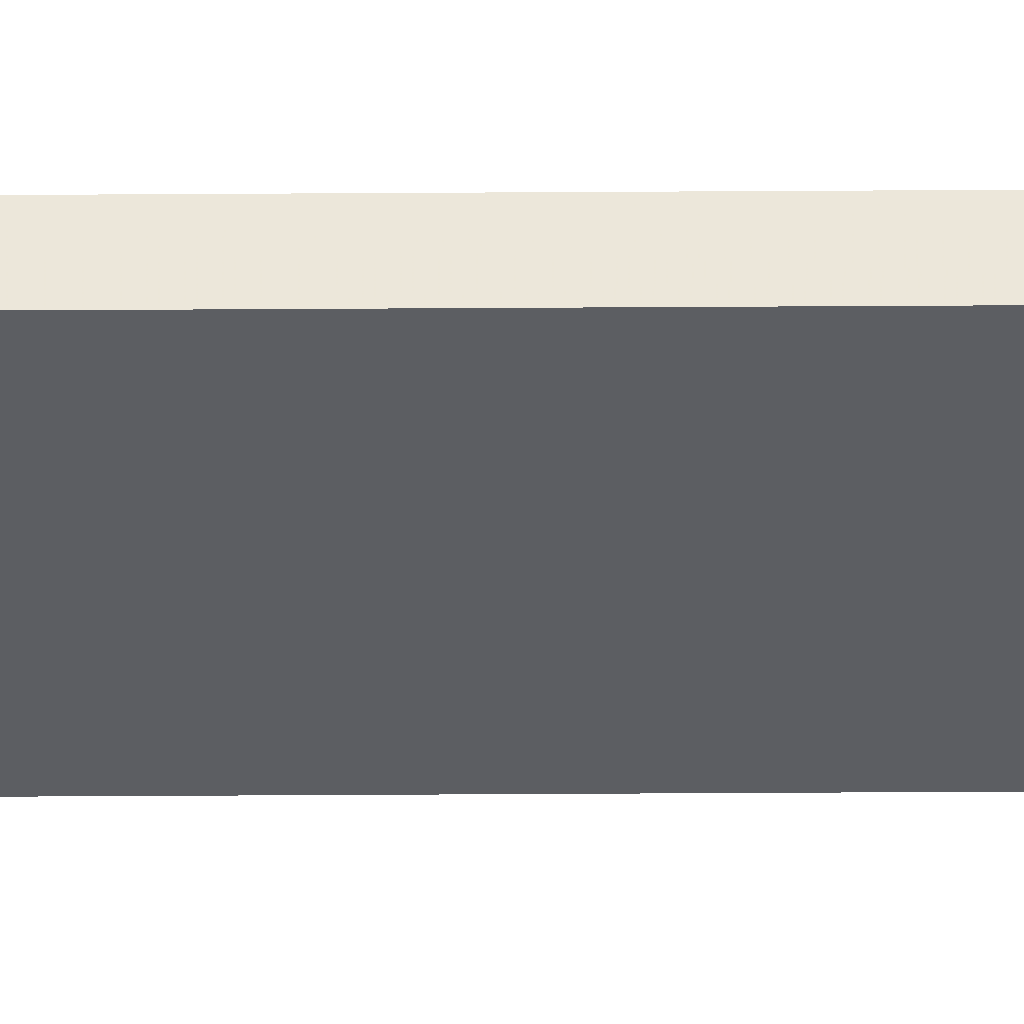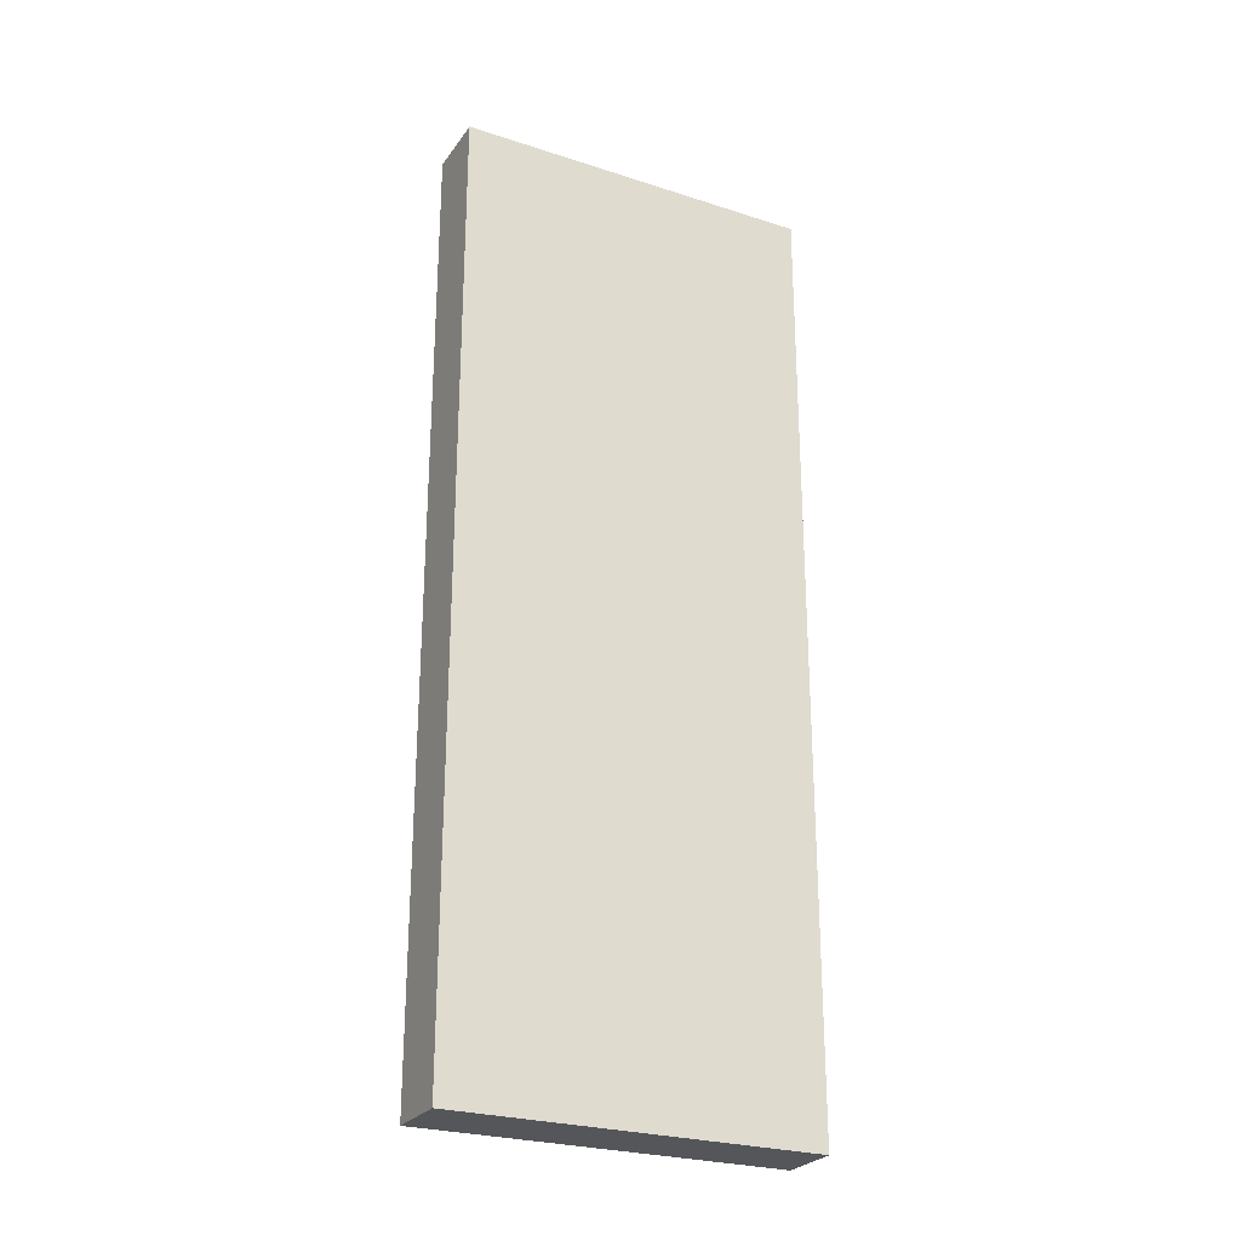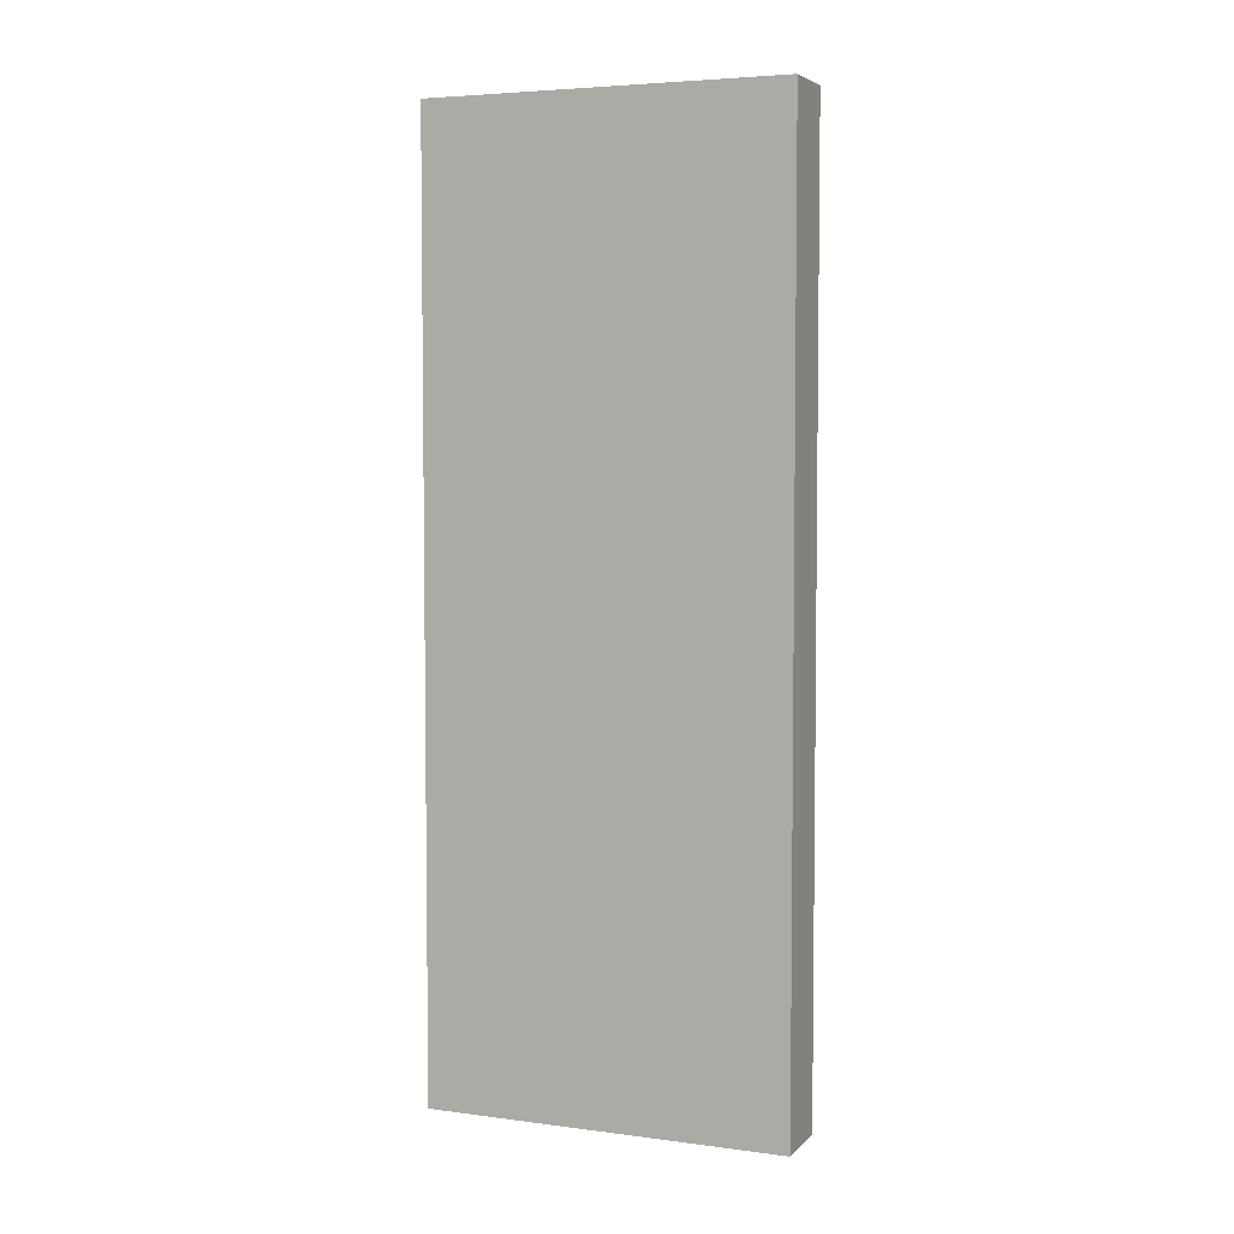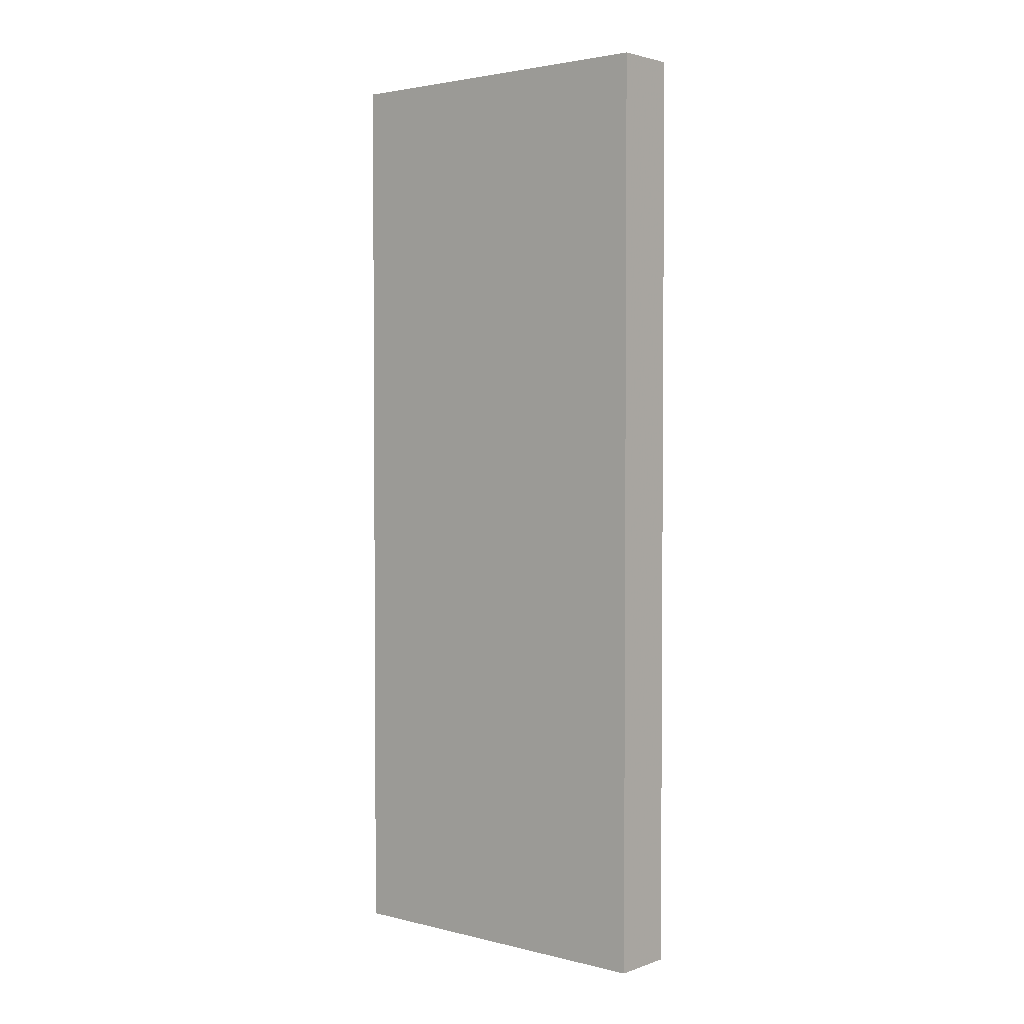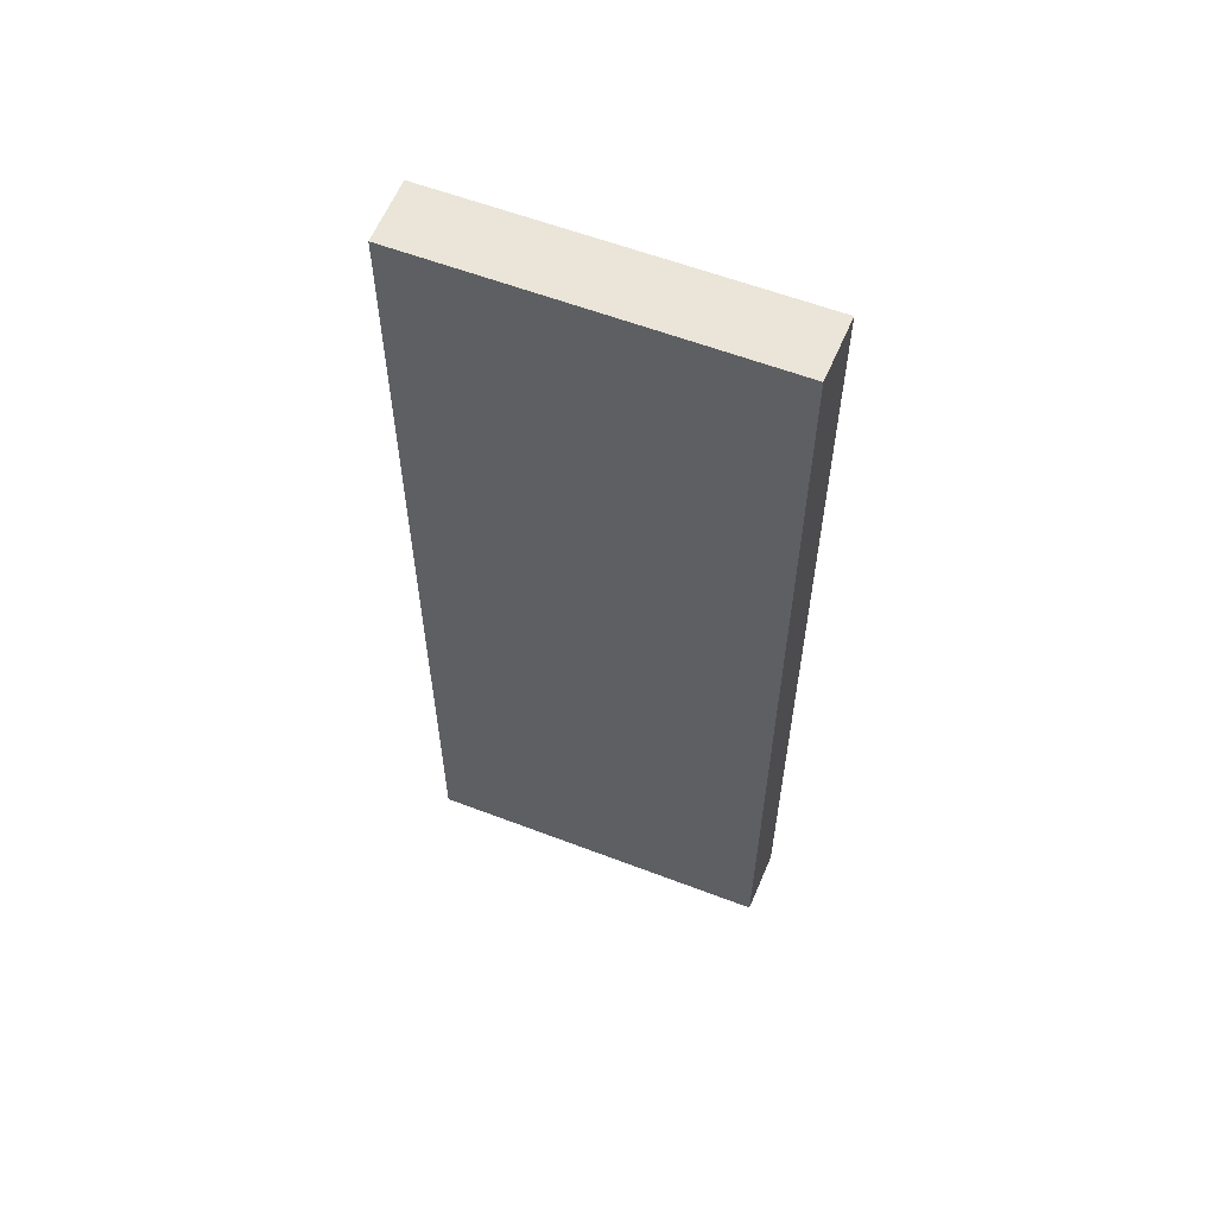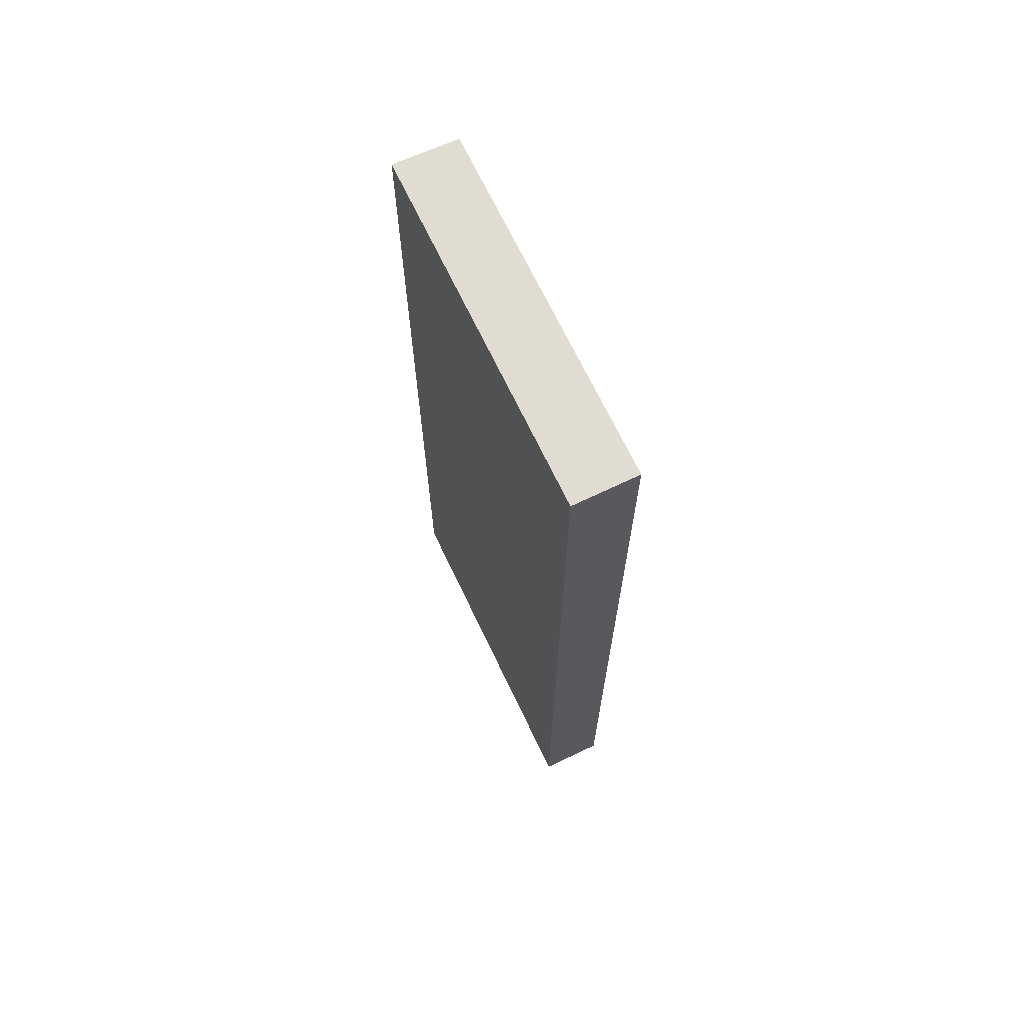
<metadata>
{"format":"obj","ext":"obj","renderer":"f3d","projection":"perspective","resolution":1024,"background":"white","views":[{"elev":-75.3,"azim":90.3,"up":"+Z"},{"elev":-26.1,"azim":10.6,"up":"+Y"},{"elev":4.8,"azim":-119.6,"up":"+Y"},{"elev":2.7,"azim":-101.8,"up":"+Y"},{"elev":58.8,"azim":59.3,"up":"+Y"},{"elev":69.0,"azim":-77.7,"up":"+Y"}]}
</metadata>
<code>
g default
v -2.252 0 2.523
v -2.997 0 1.567
v 2.281 0 -2.523
v 2.998 0 -1.545
v -2.252 17.48 2.523
v -2.997 17.48 1.567
v 2.281 17.48 -2.523
v 2.998 17.48 -1.545
f 1 2 4
f 3 4 2
f 8 6 5
f 6 8 7
f 2 1 5
f 5 6 2
f 1 4 8
f 8 5 1
f 4 3 7
f 7 8 4
f 3 2 6
f 6 7 3

</code>
